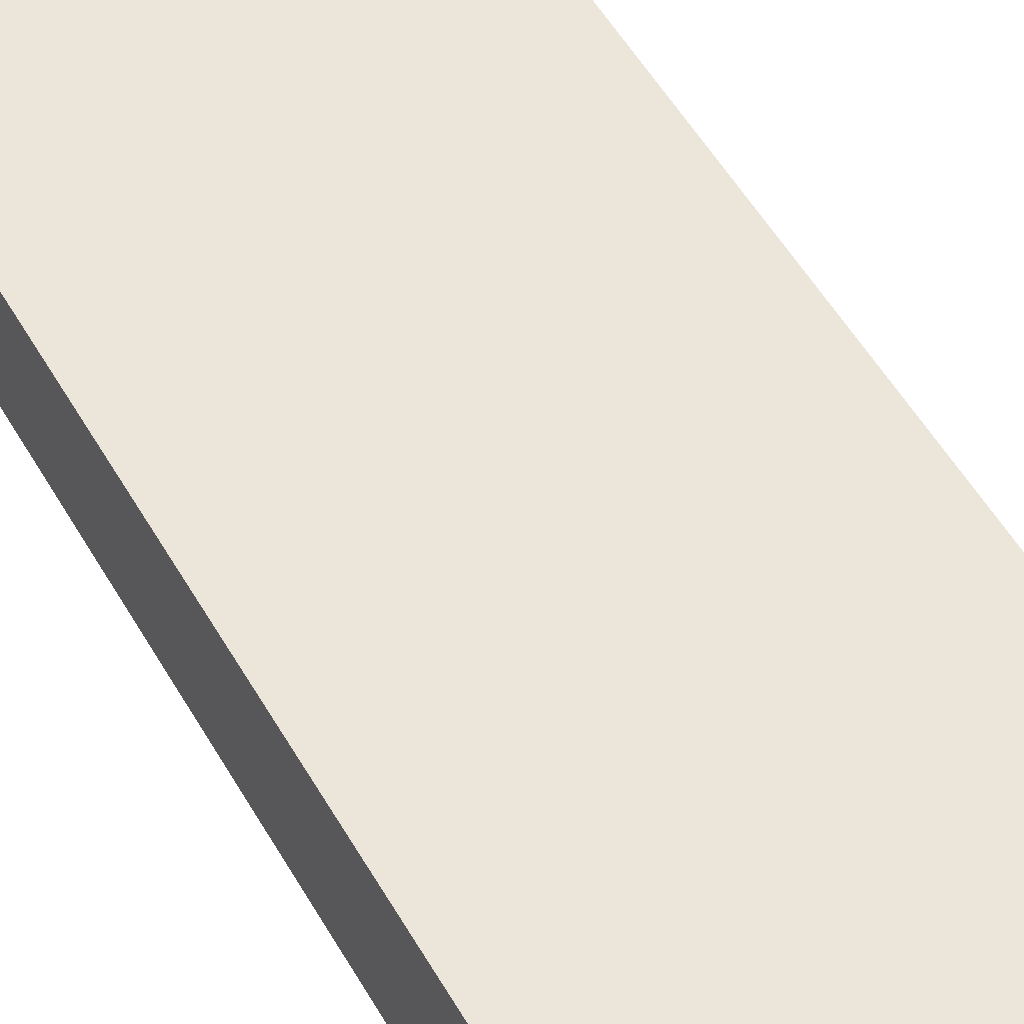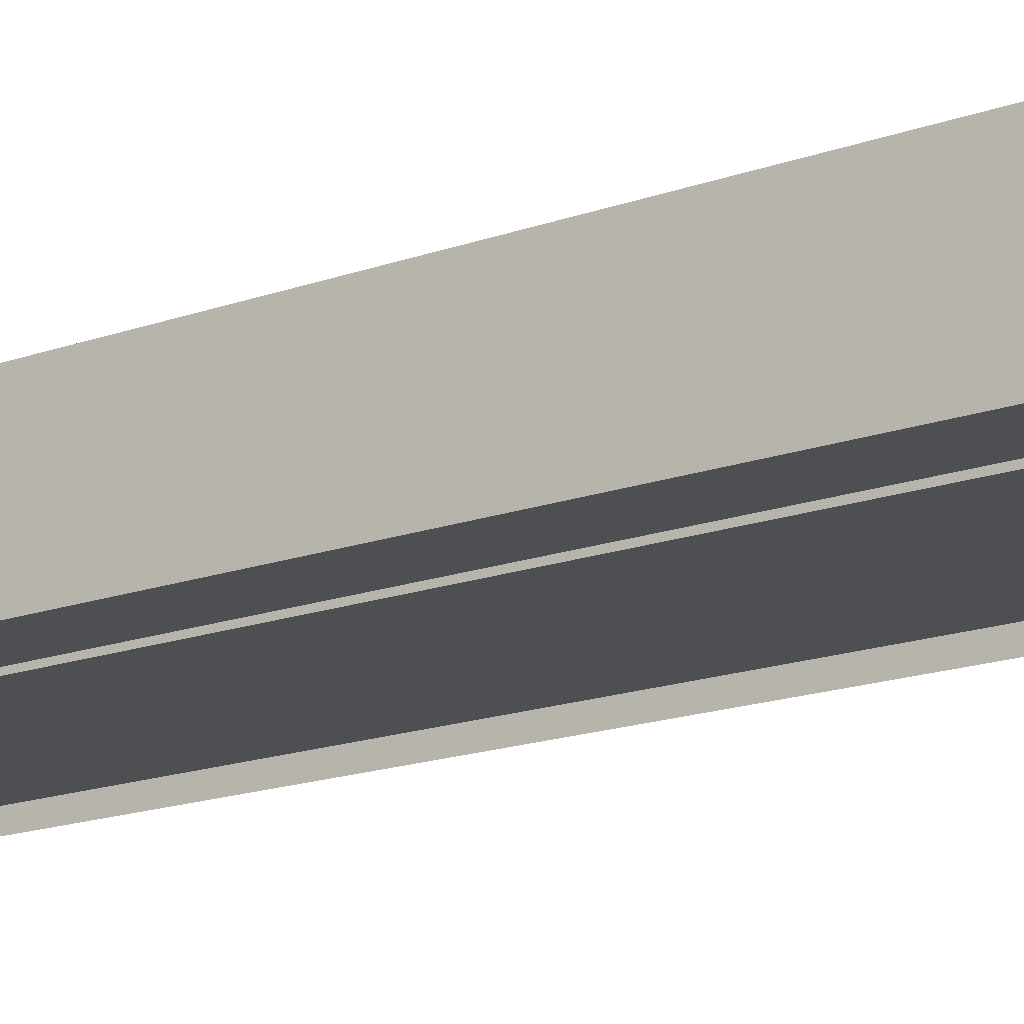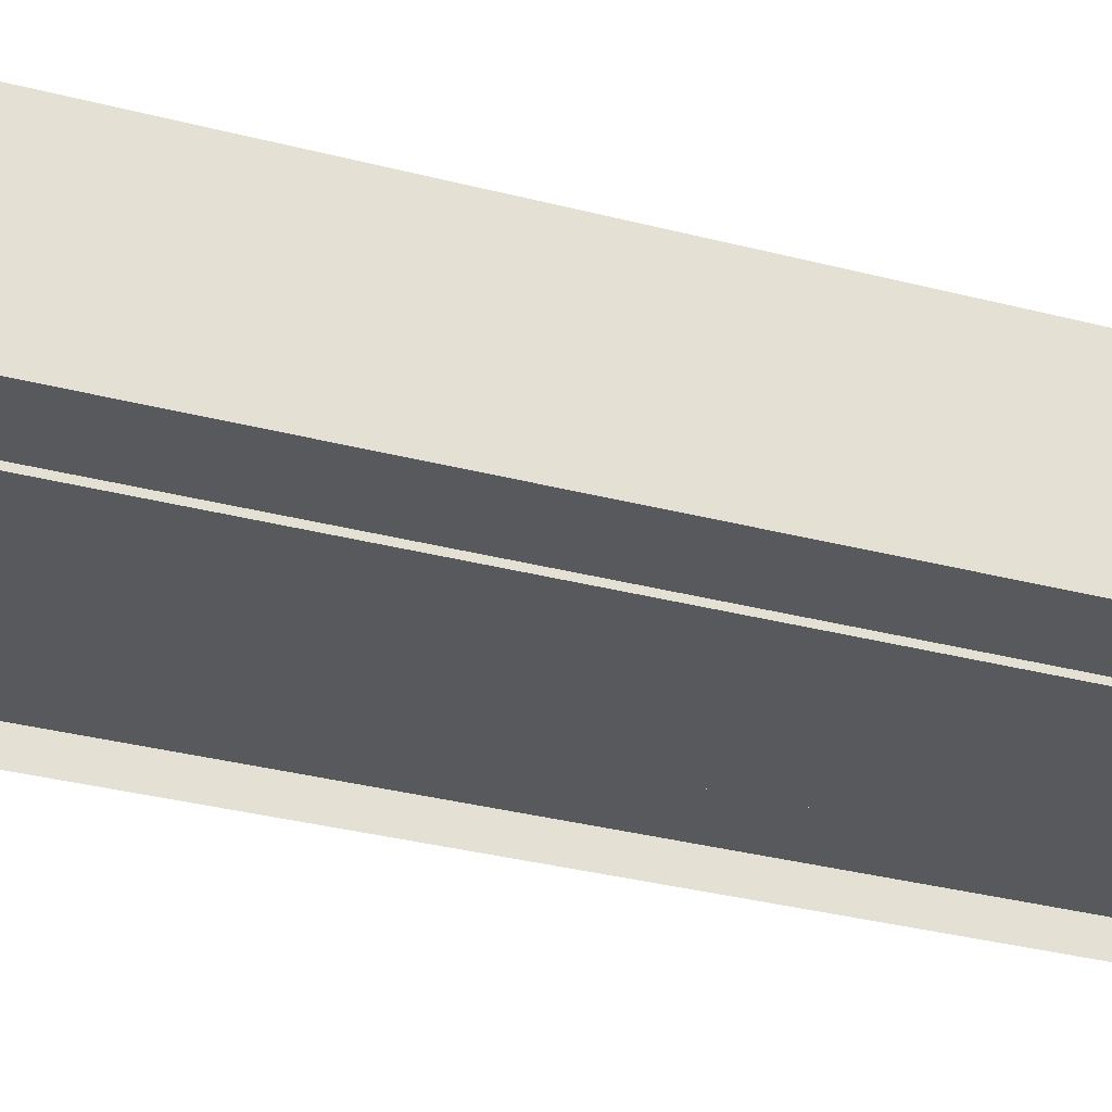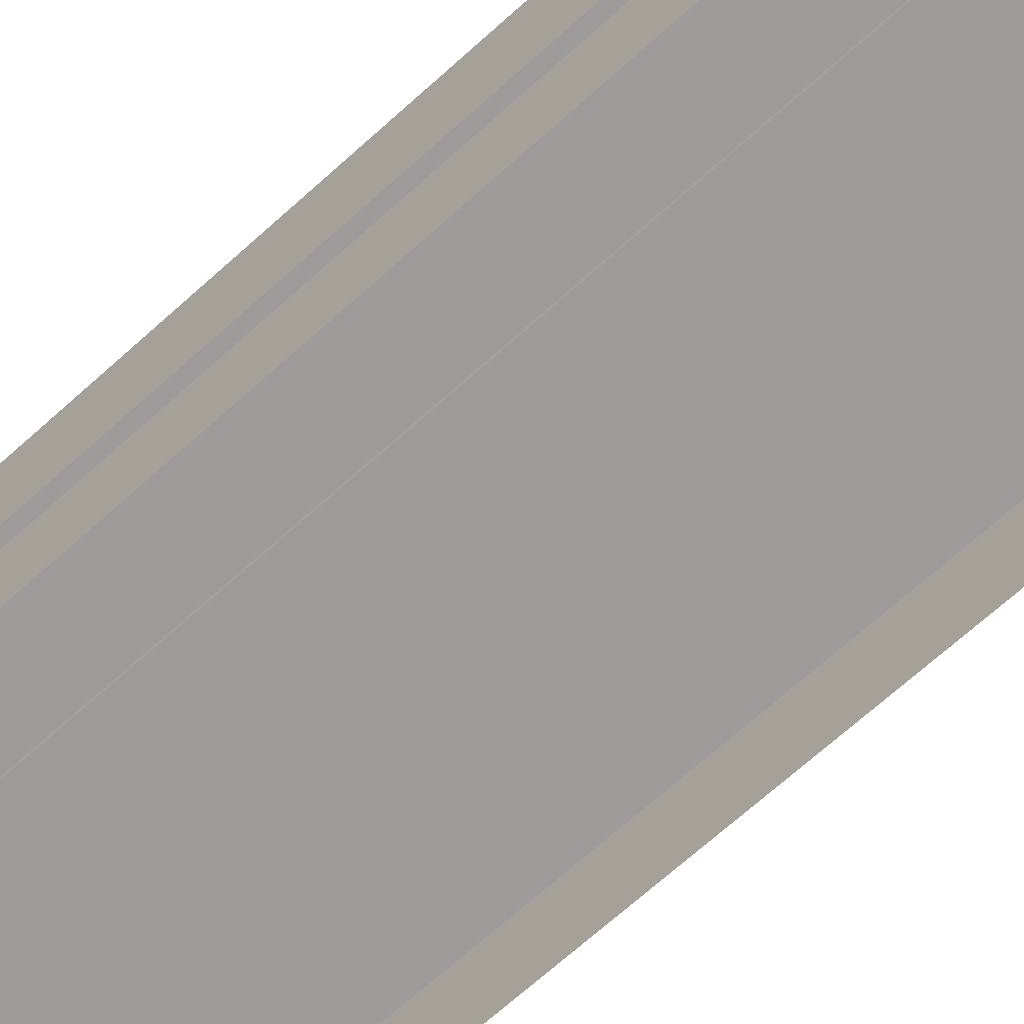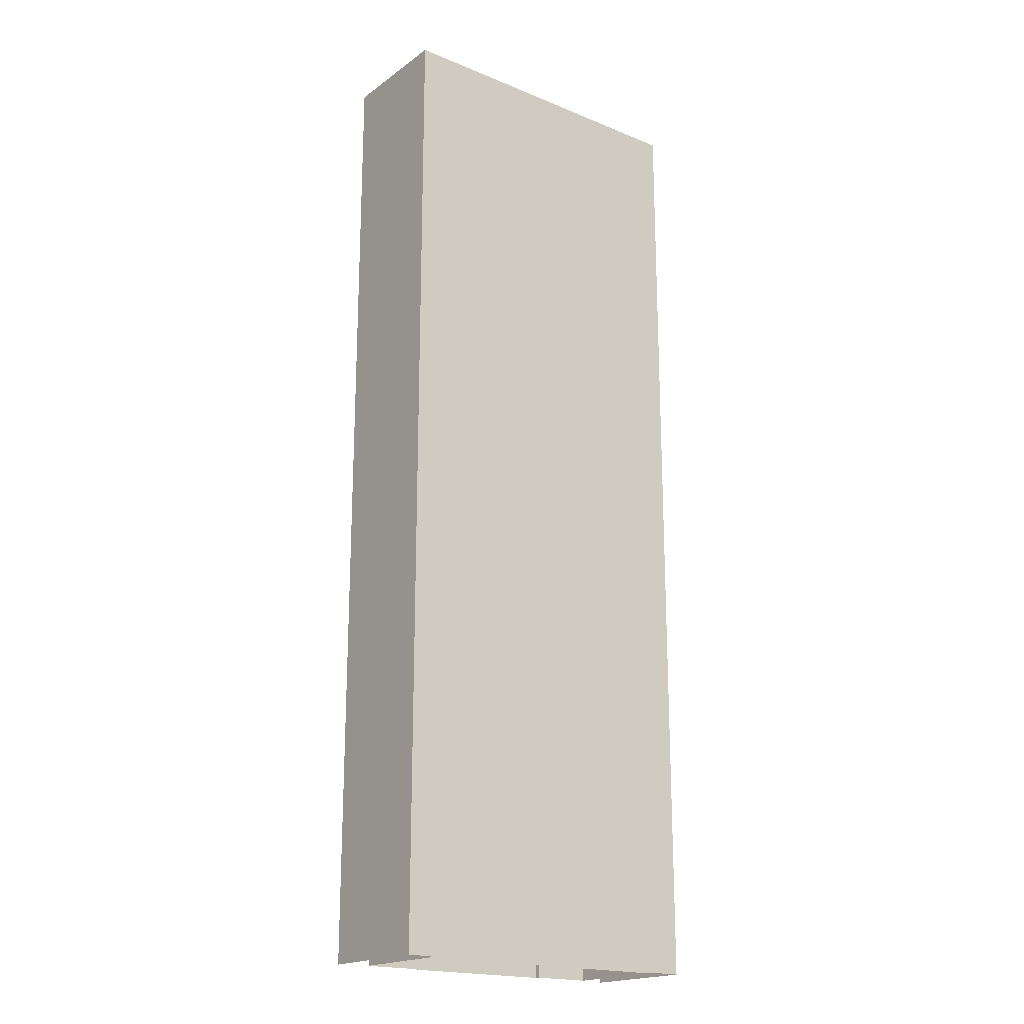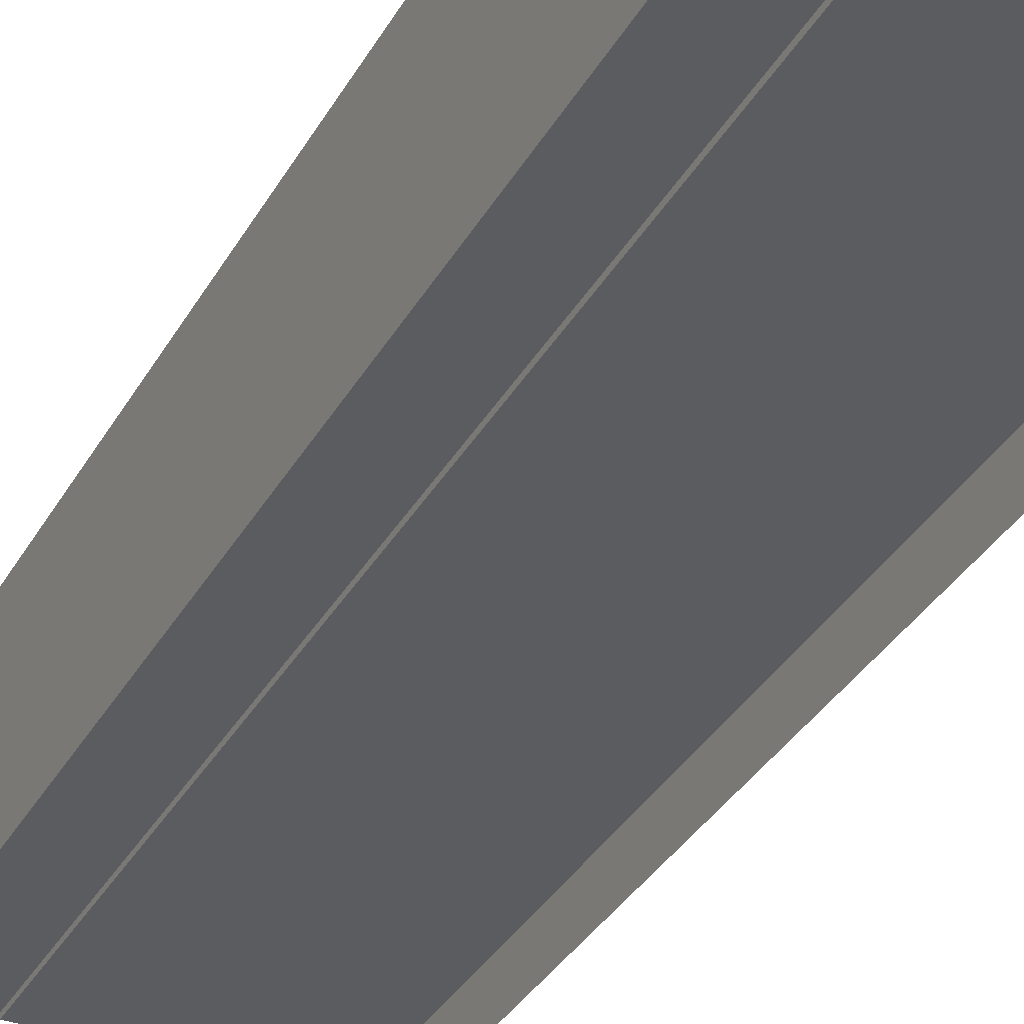
<metadata>
{"format":"obj","ext":"obj","renderer":"f3d","projection":"perspective","resolution":1024,"background":"white","views":[{"elev":54.5,"azim":-29.7,"up":"+Y"},{"elev":-17.7,"azim":-55.1,"up":"+Y"},{"elev":-30.0,"azim":-111.4,"up":"+Y"},{"elev":-70.1,"azim":131.9,"up":"+Y"},{"elev":-19.2,"azim":142.5,"up":"+Z"},{"elev":-33.9,"azim":-25.4,"up":"+Y"}]}
</metadata>
<code>
v  -9 0 -0
v  -5 0 -0
v  -5 0 -5.333
v  -9 0 -5.333
v  -9 7 -0
v  -9 7 5.333
v  -9 0 5.333
v  9 0 -0
v  9 7 -0
v  9 7 -5.333
v  9 0 -5.333
v  0 7 -0
v  0 7 -5.333
v  -11 7.5 -0
v  -11 -0.5 -0
v  -11 -0.5 5.333
v  -11 7.5 5.333
v  11 7.5 -0
v  11 -0.5 -0
v  11 -0.5 -5.333
v  11 7.5 -5.333
v  0 7.5 -0
v  0 7.5 5.333
v  11 7.5 5.333
v  5 0 -0
v  5 0 5.333
v  9 0 5.333
v  0 -0.3 -0
v  -5 -0.3 -0
v  -5 -0.3 5.333
v  0 -0.3 5.333
v  -5 -0.3 -5.333
v  5 -0.3 -0
v  5 -0.3 5.333
v  0 7 5.333
v  0 7.5 -5.333
v  -11 7.5 -5.333
v  -9 0 32
v  -5 0 32
v  -5 0 26.67
v  -9 0 26.67
v  -5 0 21.33
v  -9 0 21.33
v  -5 0 16
v  -9 0 16
v  -5 0 10.67
v  -9 0 10.67
v  -5 0 5.333
v  -5 0 -32
v  -9 0 -32
v  -9 0 -26.67
v  -5 0 -26.67
v  -9 0 -21.33
v  -5 0 -21.33
v  -9 0 -16
v  -5 0 -16
v  -9 0 -10.67
v  -5 0 -10.67
v  -9 7 -32
v  -9 7 -26.67
v  -9 7 -21.33
v  -9 7 -16
v  -9 7 -10.67
v  -9 7 -5.333
v  -9 7 32
v  -9 7 26.67
v  -9 7 21.33
v  -9 7 16
v  -9 7 10.67
v  9 0 32
v  9 7 32
v  9 7 26.67
v  9 0 26.67
v  9 7 21.33
v  9 0 21.33
v  9 7 16
v  9 0 16
v  9 7 10.67
v  9 0 10.67
v  9 7 5.333
v  9 7 -32
v  9 0 -32
v  9 0 -26.67
v  9 7 -26.67
v  9 0 -21.33
v  9 7 -21.33
v  9 0 -16
v  9 7 -16
v  9 0 -10.67
v  9 7 -10.67
v  0 7 32
v  0 7 26.67
v  0 7 21.33
v  0 7 16
v  0 7 10.67
v  0 7 -32
v  0 7 -26.67
v  0 7 -21.33
v  0 7 -16
v  0 7 -10.67
v  -11 7.5 -32
v  -11 -0.5 -32
v  -11 -0.5 -26.67
v  -11 7.5 -26.67
v  -11 -0.5 -21.33
v  -11 7.5 -21.33
v  -11 -0.5 -16
v  -11 7.5 -16
v  -11 -0.5 -10.67
v  -11 7.5 -10.67
v  -11 -0.5 -5.333
v  -11 -0.5 32
v  -11 7.5 32
v  -11 7.5 26.67
v  -11 -0.5 26.67
v  -11 7.5 21.33
v  -11 -0.5 21.33
v  -11 7.5 16
v  -11 -0.5 16
v  -11 7.5 10.67
v  -11 -0.5 10.67
v  11 7.5 32
v  11 -0.5 32
v  11 -0.5 26.67
v  11 7.5 26.67
v  11 -0.5 21.33
v  11 7.5 21.33
v  11 -0.5 16
v  11 7.5 16
v  11 -0.5 10.67
v  11 7.5 10.67
v  11 -0.5 5.333
v  11 -0.5 -32
v  11 7.5 -32
v  11 7.5 -26.67
v  11 -0.5 -26.67
v  11 7.5 -21.33
v  11 -0.5 -21.33
v  11 7.5 -16
v  11 -0.5 -16
v  11 7.5 -10.67
v  11 -0.5 -10.67
v  0 7.5 -32
v  0 7.5 -26.67
v  0 7.5 -21.33
v  0 7.5 -16
v  0 7.5 -10.67
v  0 7.5 32
v  0 7.5 26.67
v  0 7.5 21.33
v  0 7.5 16
v  0 7.5 10.67
v  5 0 -32
v  5 0 -26.67
v  5 0 -21.33
v  5 0 -16
v  5 0 -10.67
v  5 0 -5.333
v  5 0 32
v  5 0 26.67
v  5 0 21.33
v  5 0 16
v  5 0 10.67
v  0 -0.3 -32
v  -5 -0.3 -32
v  -5 -0.3 -26.67
v  0 -0.3 -26.67
v  -5 -0.3 -21.33
v  0 -0.3 -21.33
v  -5 -0.3 -16
v  0 -0.3 -16
v  -5 -0.3 -10.67
v  0 -0.3 -10.67
v  0 -0.3 -5.333
v  -5 -0.3 32
v  0 -0.3 32
v  0 -0.3 26.67
v  -5 -0.3 26.67
v  0 -0.3 21.33
v  -5 -0.3 21.33
v  0 -0.3 16
v  -5 -0.3 16
v  0 -0.3 10.67
v  -5 -0.3 10.67
v  5 -0.3 -32
v  5 -0.3 -26.67
v  5 -0.3 -21.33
v  5 -0.3 -16
v  5 -0.3 -10.67
v  5 -0.3 -5.333
v  5 -0.3 32
v  5 -0.3 26.67
v  5 -0.3 21.33
v  5 -0.3 16
v  5 -0.3 10.67
g Plane005
f 1 2 3
f 3 4 1
f 1 5 6
f 6 7 1
f 8 9 10
f 10 11 8
f 9 12 13
f 13 10 9
f 14 15 16
f 16 17 14
f 18 19 20
f 20 21 18
f 18 22 23
f 23 24 18
f 8 25 26
f 26 27 8
f 28 29 30
f 30 31 28
f 2 29 32
f 32 3 2
f 25 33 34
f 34 26 25
f 33 28 31
f 31 34 33
f 5 12 35
f 35 6 5
f 14 22 36
f 36 37 14
f 38 39 40
f 40 41 38
f 41 40 42
f 42 43 41
f 43 42 44
f 44 45 43
f 45 44 46
f 46 47 45
f 47 46 48
f 48 7 47
f 7 48 2
f 2 1 7
f 49 50 51
f 51 52 49
f 52 51 53
f 53 54 52
f 54 53 55
f 55 56 54
f 56 55 57
f 57 58 56
f 58 57 4
f 4 3 58
f 50 59 60
f 60 51 50
f 51 60 61
f 61 53 51
f 53 61 62
f 62 55 53
f 55 62 63
f 63 57 55
f 57 63 64
f 64 4 57
f 4 64 5
f 5 1 4
f 65 38 41
f 41 66 65
f 66 41 43
f 43 67 66
f 67 43 45
f 45 68 67
f 68 45 47
f 47 69 68
f 69 47 7
f 7 6 69
f 70 71 72
f 72 73 70
f 73 72 74
f 74 75 73
f 75 74 76
f 76 77 75
f 77 76 78
f 78 79 77
f 79 78 80
f 80 27 79
f 27 80 9
f 9 8 27
f 81 82 83
f 83 84 81
f 84 83 85
f 85 86 84
f 86 85 87
f 87 88 86
f 88 87 89
f 89 90 88
f 90 89 11
f 11 10 90
f 71 91 92
f 92 72 71
f 72 92 93
f 93 74 72
f 74 93 94
f 94 76 74
f 76 94 95
f 95 78 76
f 78 95 35
f 35 80 78
f 80 35 12
f 12 9 80
f 96 81 84
f 84 97 96
f 97 84 86
f 86 98 97
f 98 86 88
f 88 99 98
f 99 88 90
f 90 100 99
f 100 90 10
f 10 13 100
f 101 102 103
f 103 104 101
f 104 103 105
f 105 106 104
f 106 105 107
f 107 108 106
f 108 107 109
f 109 110 108
f 110 109 111
f 111 37 110
f 37 111 15
f 15 14 37
f 112 113 114
f 114 115 112
f 115 114 116
f 116 117 115
f 117 116 118
f 118 119 117
f 119 118 120
f 120 121 119
f 121 120 17
f 17 16 121
f 122 123 124
f 124 125 122
f 125 124 126
f 126 127 125
f 127 126 128
f 128 129 127
f 129 128 130
f 130 131 129
f 131 130 132
f 132 24 131
f 24 132 19
f 19 18 24
f 133 134 135
f 135 136 133
f 136 135 137
f 137 138 136
f 138 137 139
f 139 140 138
f 140 139 141
f 141 142 140
f 142 141 21
f 21 20 142
f 134 143 144
f 144 135 134
f 135 144 145
f 145 137 135
f 137 145 146
f 146 139 137
f 139 146 147
f 147 141 139
f 141 147 36
f 36 21 141
f 21 36 22
f 22 18 21
f 148 122 125
f 125 149 148
f 149 125 127
f 127 150 149
f 150 127 129
f 129 151 150
f 151 129 131
f 131 152 151
f 152 131 24
f 24 23 152
f 82 153 154
f 154 83 82
f 83 154 155
f 155 85 83
f 85 155 156
f 156 87 85
f 87 156 157
f 157 89 87
f 89 157 158
f 158 11 89
f 11 158 25
f 25 8 11
f 159 70 73
f 73 160 159
f 160 73 75
f 75 161 160
f 161 75 77
f 77 162 161
f 162 77 79
f 79 163 162
f 163 79 27
f 27 26 163
f 164 165 166
f 166 167 164
f 167 166 168
f 168 169 167
f 169 168 170
f 170 171 169
f 171 170 172
f 172 173 171
f 173 172 32
f 32 174 173
f 174 32 29
f 29 28 174
f 175 176 177
f 177 178 175
f 178 177 179
f 179 180 178
f 180 179 181
f 181 182 180
f 182 181 183
f 183 184 182
f 184 183 31
f 31 30 184
f 39 175 178
f 178 40 39
f 40 178 180
f 180 42 40
f 42 180 182
f 182 44 42
f 44 182 184
f 184 46 44
f 46 184 30
f 30 48 46
f 48 30 29
f 29 2 48
f 165 49 52
f 52 166 165
f 166 52 54
f 54 168 166
f 168 54 56
f 56 170 168
f 170 56 58
f 58 172 170
f 172 58 3
f 3 32 172
f 153 185 186
f 186 154 153
f 154 186 187
f 187 155 154
f 155 187 188
f 188 156 155
f 156 188 189
f 189 157 156
f 157 189 190
f 190 158 157
f 158 190 33
f 33 25 158
f 191 159 160
f 160 192 191
f 192 160 161
f 161 193 192
f 193 161 162
f 162 194 193
f 194 162 163
f 163 195 194
f 195 163 26
f 26 34 195
f 185 164 167
f 167 186 185
f 186 167 169
f 169 187 186
f 187 169 171
f 171 188 187
f 188 171 173
f 173 189 188
f 189 173 174
f 174 190 189
f 190 174 28
f 28 33 190
f 176 191 192
f 192 177 176
f 177 192 193
f 193 179 177
f 179 193 194
f 194 181 179
f 181 194 195
f 195 183 181
f 183 195 34
f 34 31 183
f 59 96 97
f 97 60 59
f 60 97 98
f 98 61 60
f 61 98 99
f 99 62 61
f 62 99 100
f 100 63 62
f 63 100 13
f 13 64 63
f 64 13 12
f 12 5 64
f 91 65 66
f 66 92 91
f 92 66 67
f 67 93 92
f 93 67 68
f 68 94 93
f 94 68 69
f 69 95 94
f 95 69 6
f 6 35 95
f 113 148 149
f 149 114 113
f 114 149 150
f 150 116 114
f 116 150 151
f 151 118 116
f 118 151 152
f 152 120 118
f 120 152 23
f 23 17 120
f 17 23 22
f 22 14 17
f 143 101 104
f 104 144 143
f 144 104 106
f 106 145 144
f 145 106 108
f 108 146 145
f 146 108 110
f 110 147 146
f 147 110 37
f 37 36 147

</code>
